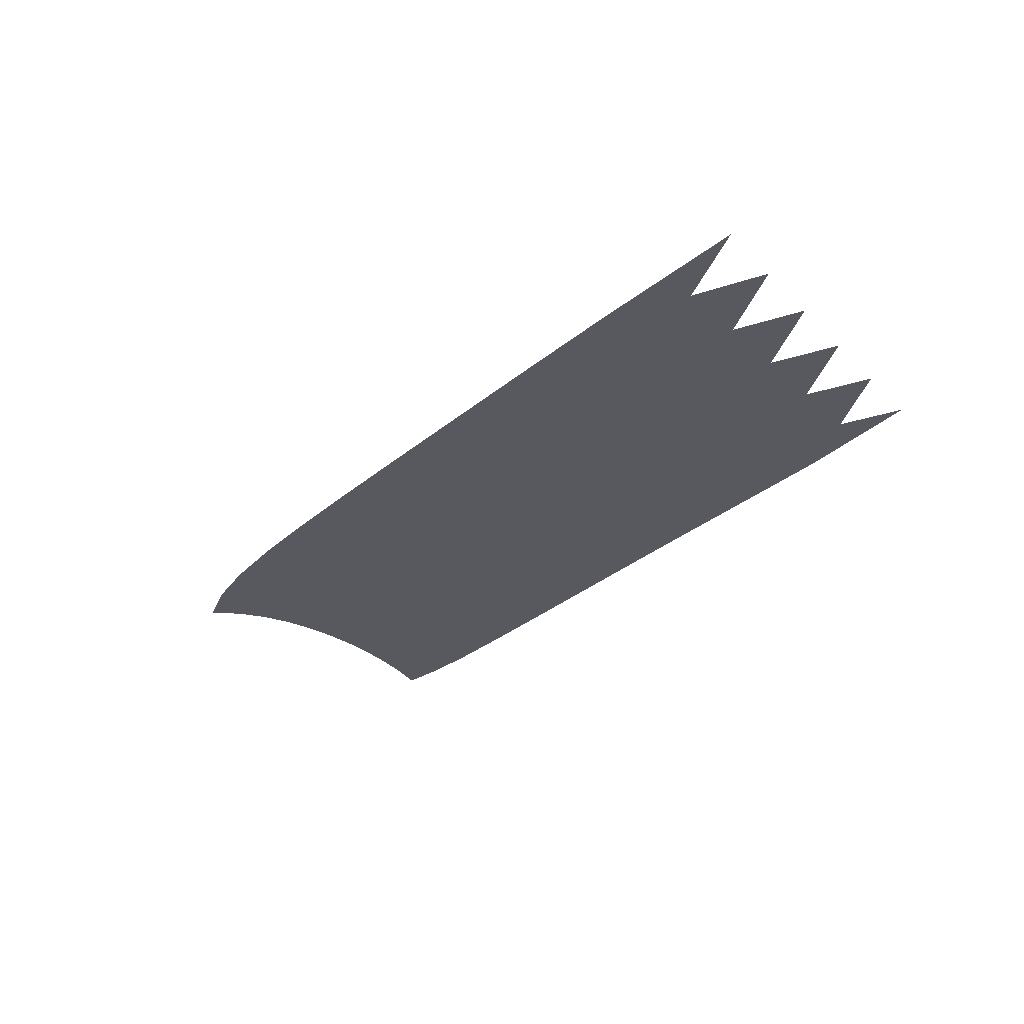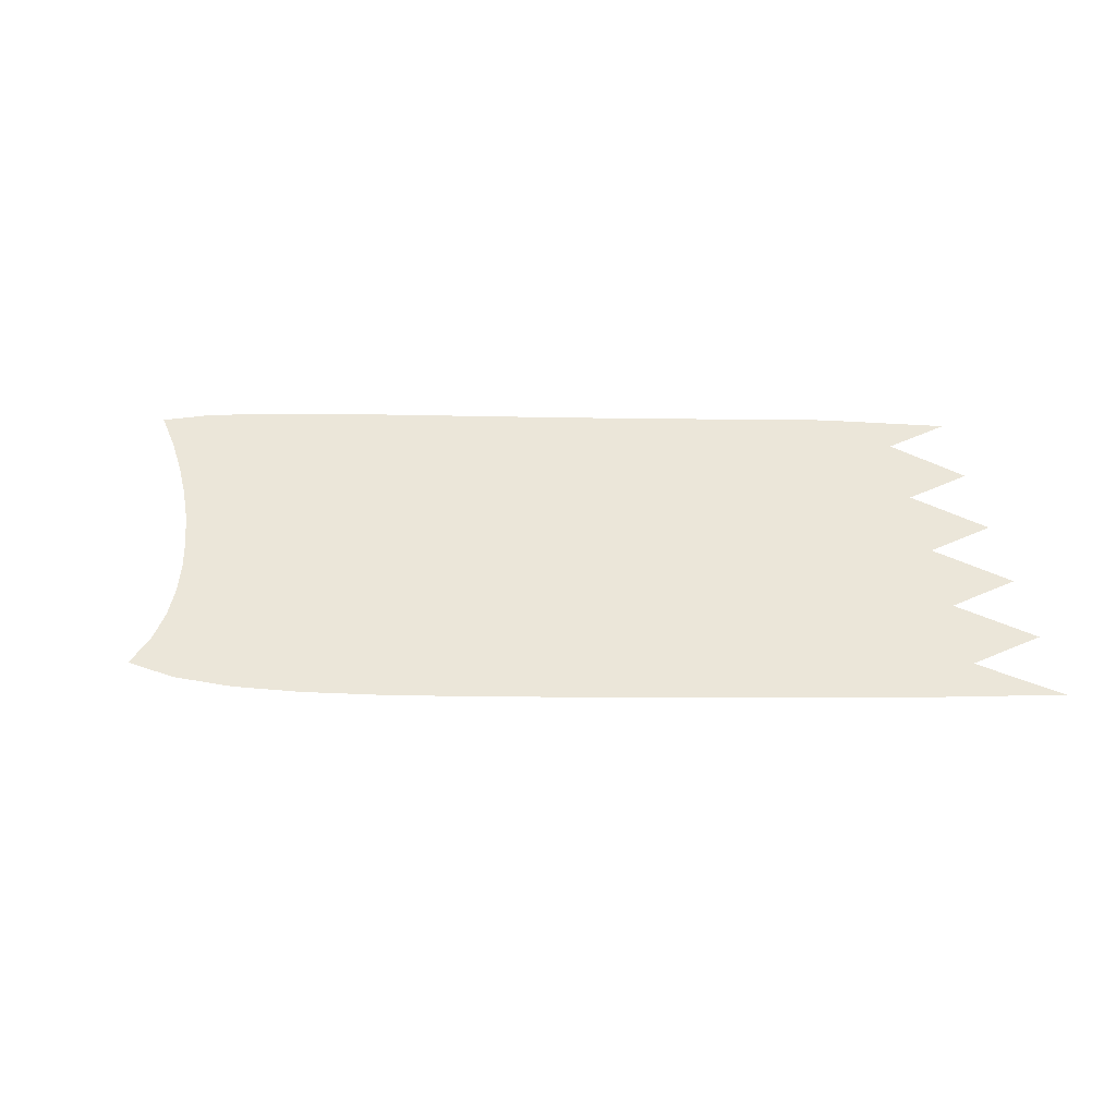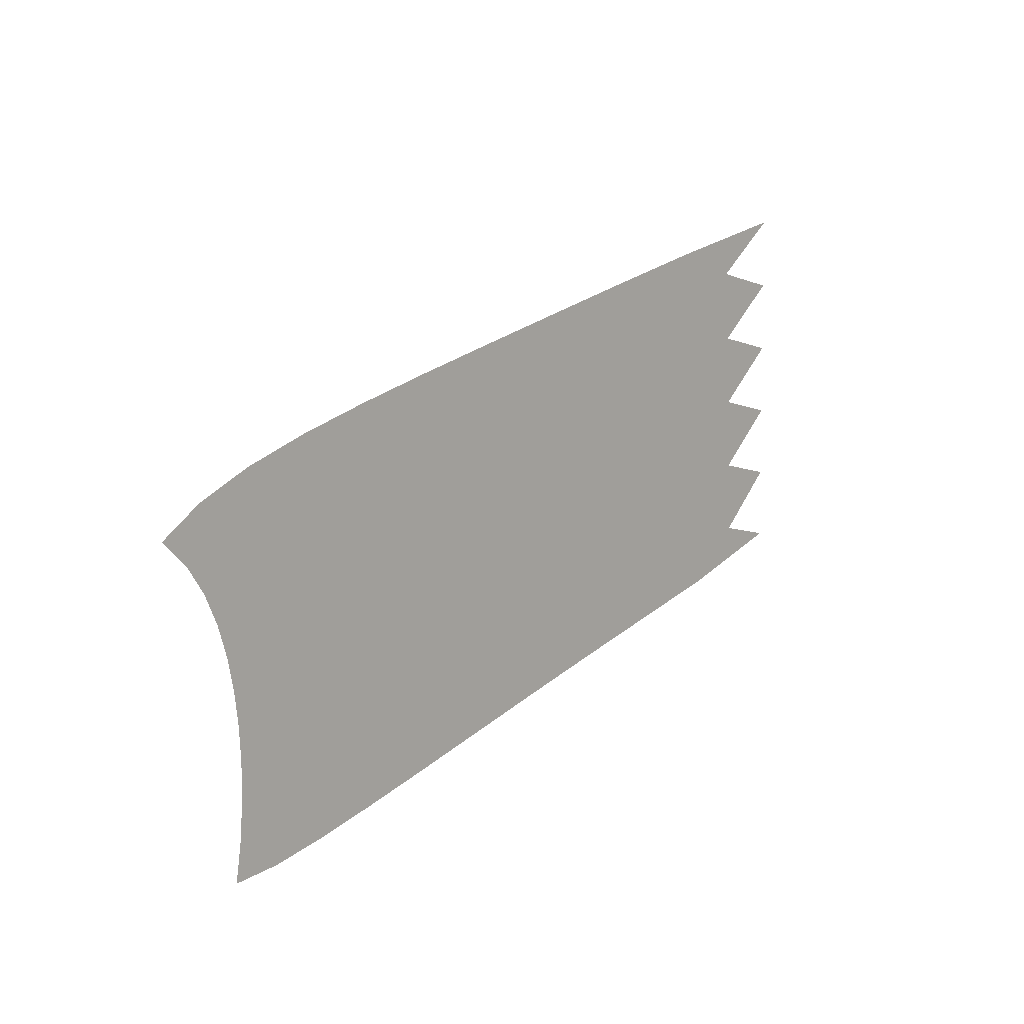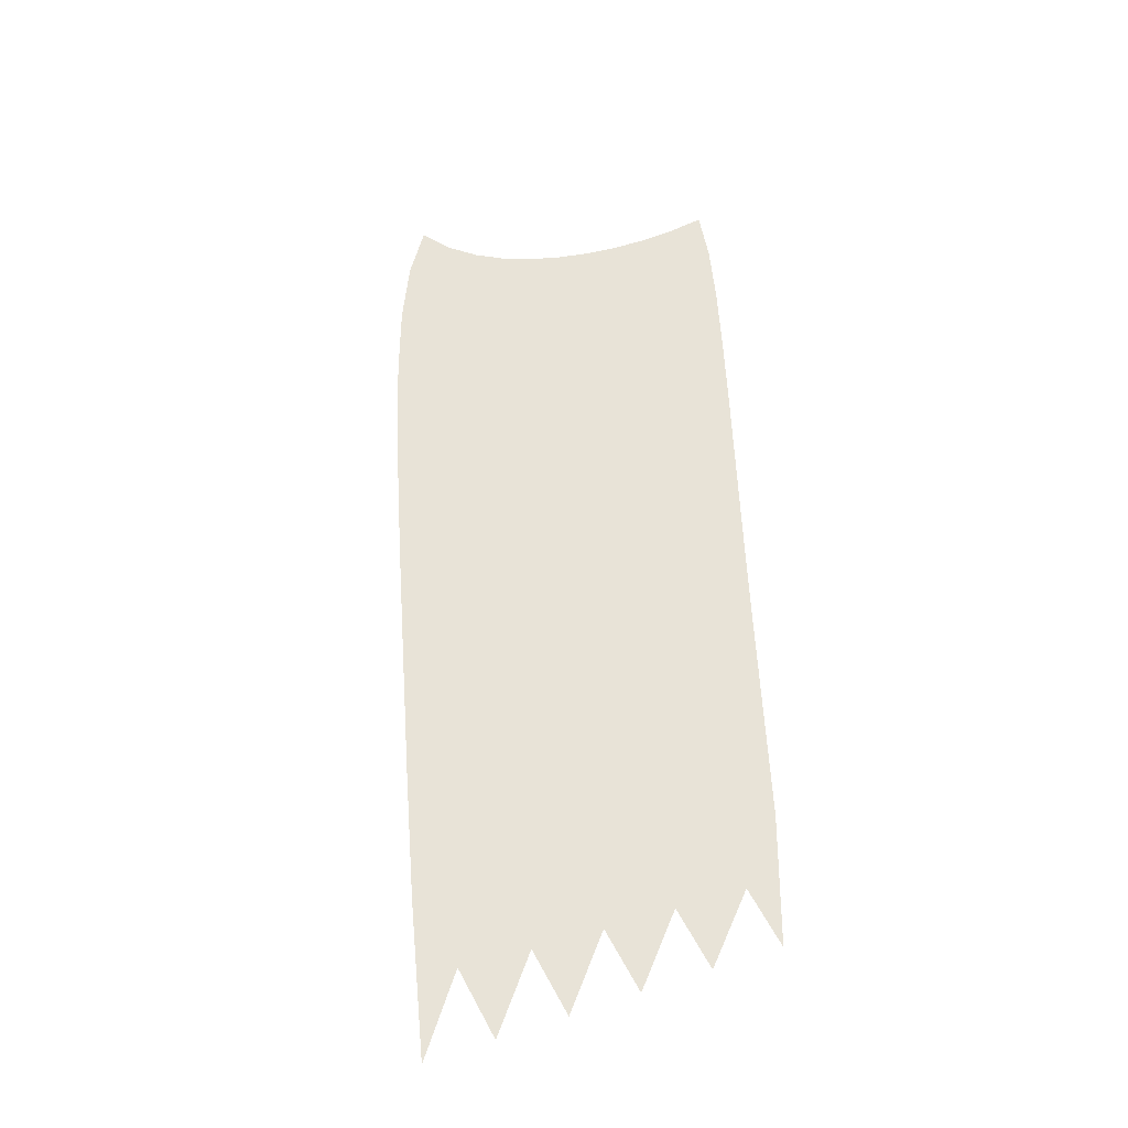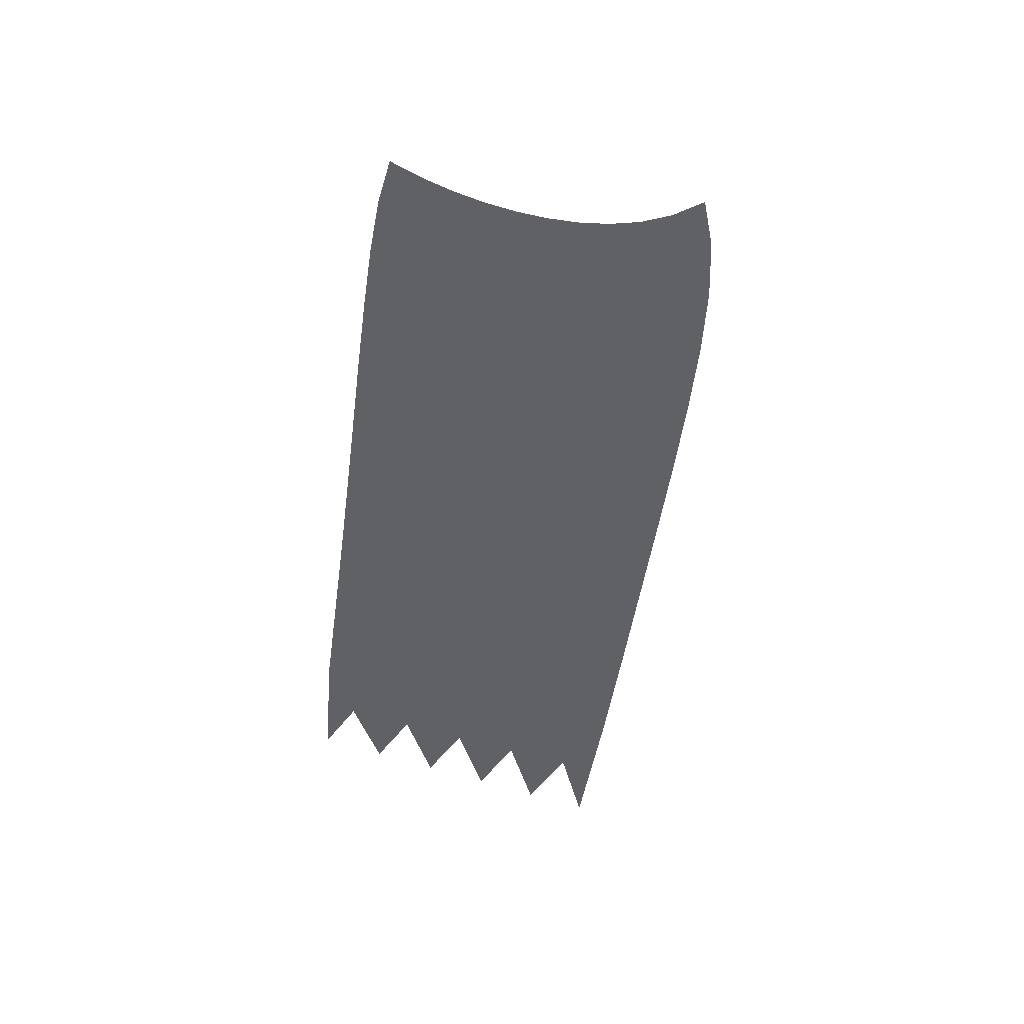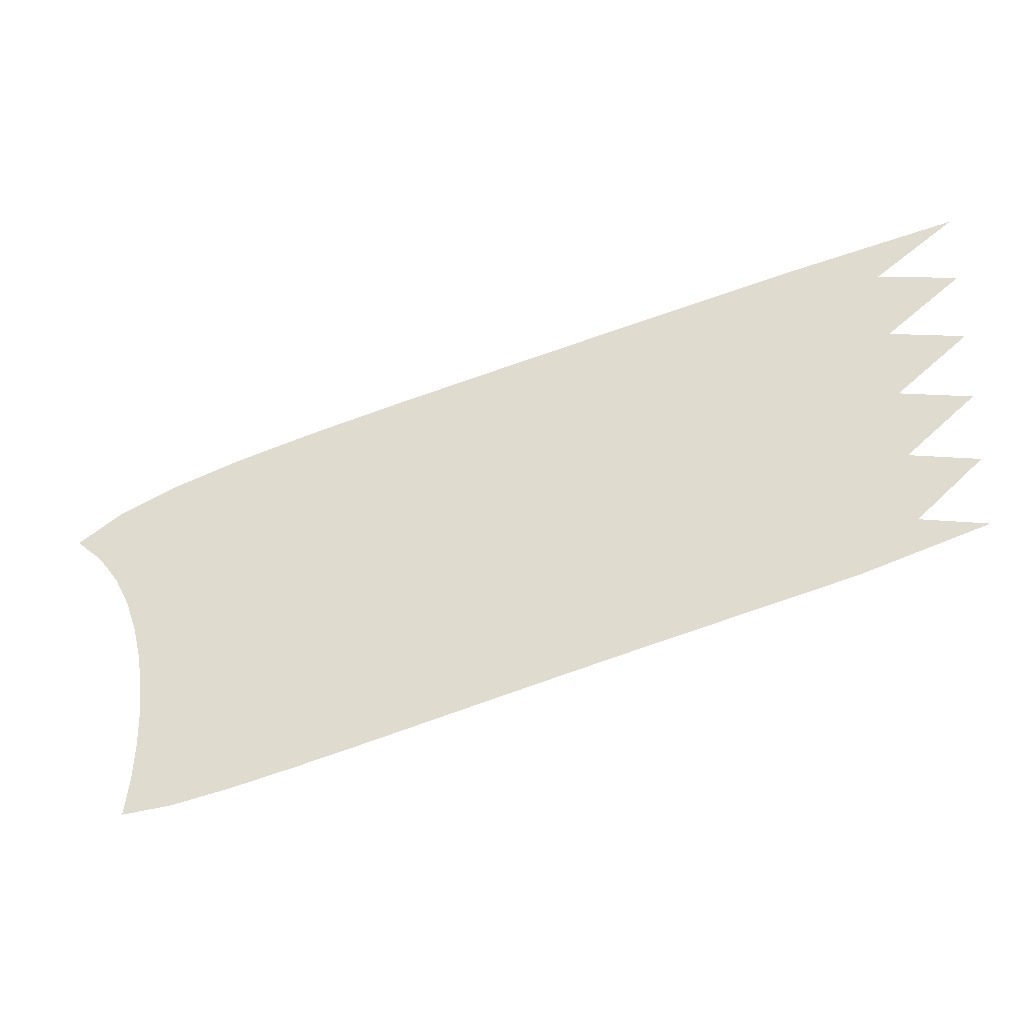
<metadata>
{"format":"obj","ext":"obj","renderer":"f3d","projection":"perspective","resolution":1024,"background":"white","views":[{"elev":-30.4,"azim":-144.0,"up":"+Z"},{"elev":55.1,"azim":165.9,"up":"+Z"},{"elev":7.1,"azim":129.0,"up":"+Y"},{"elev":61.8,"azim":-108.2,"up":"+Z"},{"elev":-48.5,"azim":67.4,"up":"+Z"},{"elev":-30.7,"azim":-168.0,"up":"+Y"}]}
</metadata>
<code>
v  0.007361  9.998  0
v  2.231  9.488  0
v  3.958  9.058  0
v  5.497  8.665  0
v  6.912  8.302  0
v  8.215  7.963  0
v  9.404  7.639  0
v  10.47  7.321  0
v  11.41  6.992  0
v  12.2  6.632  0
v  12.79  6.231  0
v  1.091  9.189  0
v  2.343  8.95  0
v  3.863  8.567  0
v  5.348  8.186  0
v  6.741  7.827  0
v  8.025  7.491  0
v  9.192  7.171  0
v  10.23  6.862  0
v  11.13  6.555  0
v  11.87  6.238  0
v  12.42  5.905  0
v  0.01325  8.997  0
v  2.058  8.477  0
v  3.714  8.073  0
v  5.21  7.697  0
v  6.59  7.342  0
v  7.854  7.009  0
v  8.997  6.694  0
v  10.01  6.395  0
v  10.88  6.105  0
v  11.59  5.821  0
v  12.15  5.541  0
v  1.027  8.186  0
v  2.218  7.944  0
v  3.679  7.572  0
v  5.116  7.201  0
v  6.467  6.85  0
v  7.708  6.519  0
v  8.829  6.208  0
v  9.818  5.916  0
v  10.67  5.64  0
v  11.38  5.383  0
v  11.95  5.148  0
v  0.01254  7.997  0
v  1.974  7.472  0
v  3.573  7.071  0
v  5.023  6.7  0
v  6.361  6.35  0
v  7.586  6.021  0
v  8.69  5.713  0
v  9.666  5.427  0
v  10.51  5.164  0
v  11.22  4.929  0
v  11.8  4.732  0
v  0.9888  7.183  0
v  2.145  6.938  0
v  3.564  6.566  0
v  4.963  6.196  0
v  6.278  5.846  0
v  7.488  5.517  0
v  8.581  5.211  0
v  9.55  4.931  0
v  10.39  4.68  0
v  11.1  4.465  0
v  11.7  4.301  0
v  0.01209  6.997  0
v  1.919  6.466  0
v  3.478  6.062  0
v  4.895  5.69  0
v  6.207  5.338  0
v  7.411  5.009  0
v  8.5  4.705  0
v  9.467  4.43  0
v  10.31  4.189  0
v  11.03  3.993  0
v  11.63  3.858  0
v  0.9598  6.181  0
v  2.09  5.93  0
v  3.479  5.555  0
v  4.853  5.182  0
v  6.151  4.829  0
v  7.352  4.499  0
v  8.442  4.196  0
v  9.414  3.925  0
v  10.26  3.693  0
v  10.99  3.513  0
v  11.6  3.406  0
v  0.01165  5.996  0
v  1.867  5.457  0
v  3.394  5.05  0
v  4.793  4.675  0
v  6.098  4.32  0
v  7.304  3.989  0
v  8.401  3.685  0
v  9.383  3.416  0
v  10.24  3.191  0
v  10.98  3.023  0
v  11.6  2.941  0
v  0.9226  5.177  0
v  2.018  4.916  0
v  3.383  4.54  0
v  4.747  4.169  0
v  6.047  3.814  0
v  7.259  3.481  0
v  8.369  3.176  0
v  9.365  2.907  0
v  10.24  2.683  0
v  11  2.52  0
v  11.63  2.455  0
v  0.005616  4.999  0
v  1.764  4.433  0
v  3.273  4.035  0
v  4.672  3.666  0
v  5.986  3.312  0
v  7.21  2.977  0
v  8.333  2.669  0
v  9.346  2.399  0
v  10.24  2.173  0
v  11.03  2.006  0
v  11.71  1.93  0
f 1 2 13
f 1 13 12
f 2 3 14
f 2 14 13
f 3 4 15
f 3 15 14
f 4 5 16
f 4 16 15
f 5 6 17
f 5 17 16
f 6 7 18
f 6 18 17
f 7 8 19
f 7 19 18
f 8 9 20
f 8 20 19
f 9 10 21
f 9 21 20
f 10 11 22
f 10 22 21
f 12 13 24
f 12 24 23
f 13 14 25
f 13 25 24
f 14 15 26
f 14 26 25
f 15 16 27
f 15 27 26
f 16 17 28
f 16 28 27
f 17 18 29
f 17 29 28
f 18 19 30
f 18 30 29
f 19 20 31
f 19 31 30
f 20 21 32
f 20 32 31
f 21 22 33
f 21 33 32
f 23 24 35
f 23 35 34
f 24 25 36
f 24 36 35
f 25 26 37
f 25 37 36
f 26 27 38
f 26 38 37
f 27 28 39
f 27 39 38
f 28 29 40
f 28 40 39
f 29 30 41
f 29 41 40
f 30 31 42
f 30 42 41
f 31 32 43
f 31 43 42
f 32 33 44
f 32 44 43
f 34 35 46
f 34 46 45
f 35 36 47
f 35 47 46
f 36 37 48
f 36 48 47
f 37 38 49
f 37 49 48
f 38 39 50
f 38 50 49
f 39 40 51
f 39 51 50
f 40 41 52
f 40 52 51
f 41 42 53
f 41 53 52
f 42 43 54
f 42 54 53
f 43 44 55
f 43 55 54
f 45 46 57
f 45 57 56
f 46 47 58
f 46 58 57
f 47 48 59
f 47 59 58
f 48 49 60
f 48 60 59
f 49 50 61
f 49 61 60
f 50 51 62
f 50 62 61
f 51 52 63
f 51 63 62
f 52 53 64
f 52 64 63
f 53 54 65
f 53 65 64
f 54 55 66
f 54 66 65
f 56 57 68
f 56 68 67
f 57 58 69
f 57 69 68
f 58 59 70
f 58 70 69
f 59 60 71
f 59 71 70
f 60 61 72
f 60 72 71
f 61 62 73
f 61 73 72
f 62 63 74
f 62 74 73
f 63 64 75
f 63 75 74
f 64 65 76
f 64 76 75
f 65 66 77
f 65 77 76
f 67 68 79
f 67 79 78
f 68 69 80
f 68 80 79
f 69 70 81
f 69 81 80
f 70 71 82
f 70 82 81
f 71 72 83
f 71 83 82
f 72 73 84
f 72 84 83
f 73 74 85
f 73 85 84
f 74 75 86
f 74 86 85
f 75 76 87
f 75 87 86
f 76 77 88
f 76 88 87
f 78 79 90
f 78 90 89
f 79 80 91
f 79 91 90
f 80 81 92
f 80 92 91
f 81 82 93
f 81 93 92
f 82 83 94
f 82 94 93
f 83 84 95
f 83 95 94
f 84 85 96
f 84 96 95
f 85 86 97
f 85 97 96
f 86 87 98
f 86 98 97
f 87 88 99
f 87 99 98
f 89 90 101
f 89 101 100
f 90 91 102
f 90 102 101
f 91 92 103
f 91 103 102
f 92 93 104
f 92 104 103
f 93 94 105
f 93 105 104
f 94 95 106
f 94 106 105
f 95 96 107
f 95 107 106
f 96 97 108
f 96 108 107
f 97 98 109
f 97 109 108
f 98 99 110
f 98 110 109
f 100 101 112
f 100 112 111
f 101 102 113
f 101 113 112
f 102 103 114
f 102 114 113
f 103 104 115
f 103 115 114
f 104 105 116
f 104 116 115
f 105 106 117
f 105 117 116
f 106 107 118
f 106 118 117
f 107 108 119
f 107 119 118
f 108 109 120
f 108 120 119
f 109 110 121
f 109 121 120

</code>
